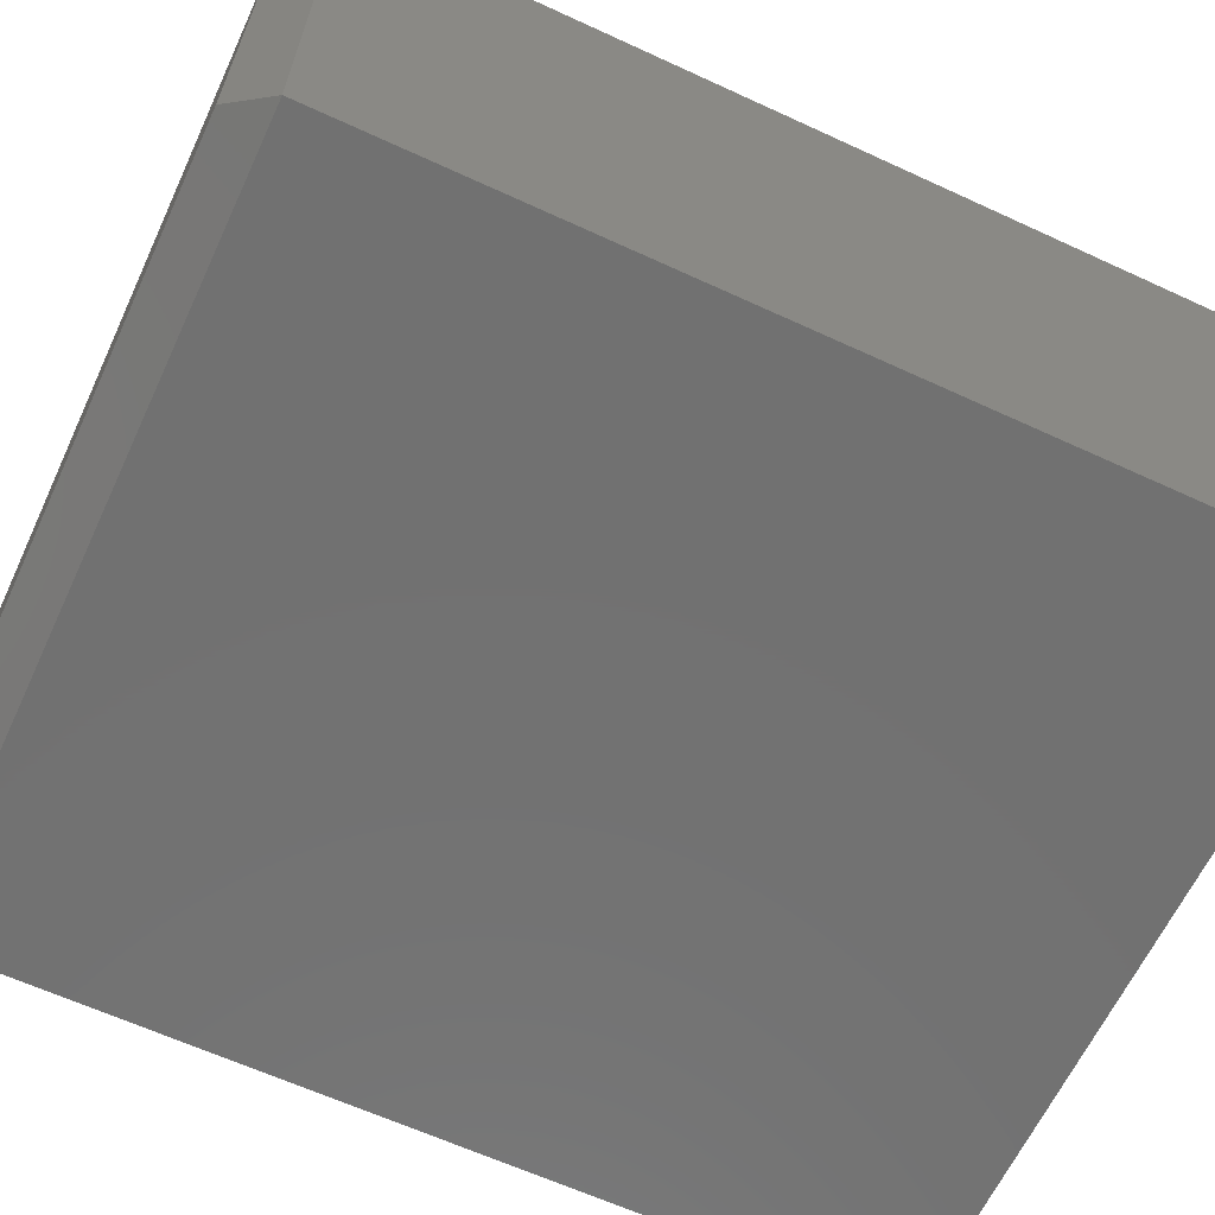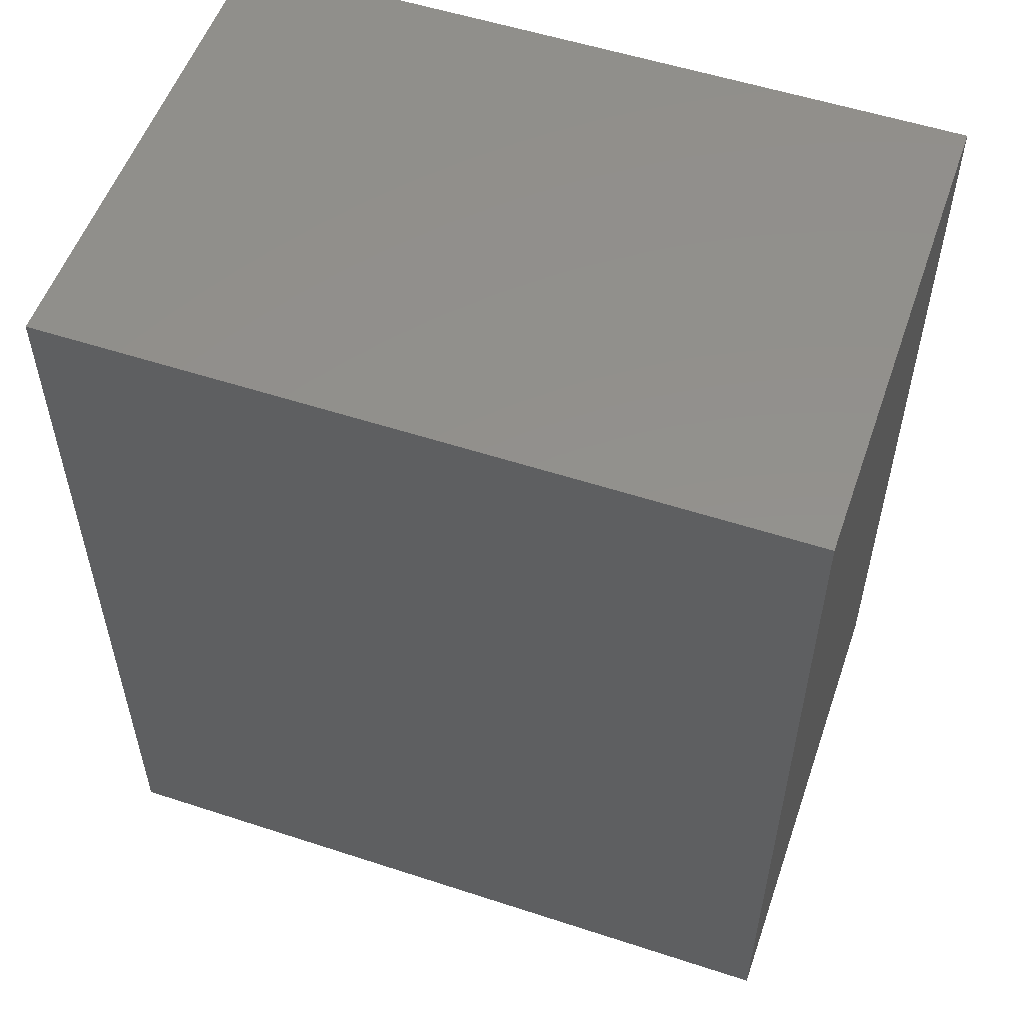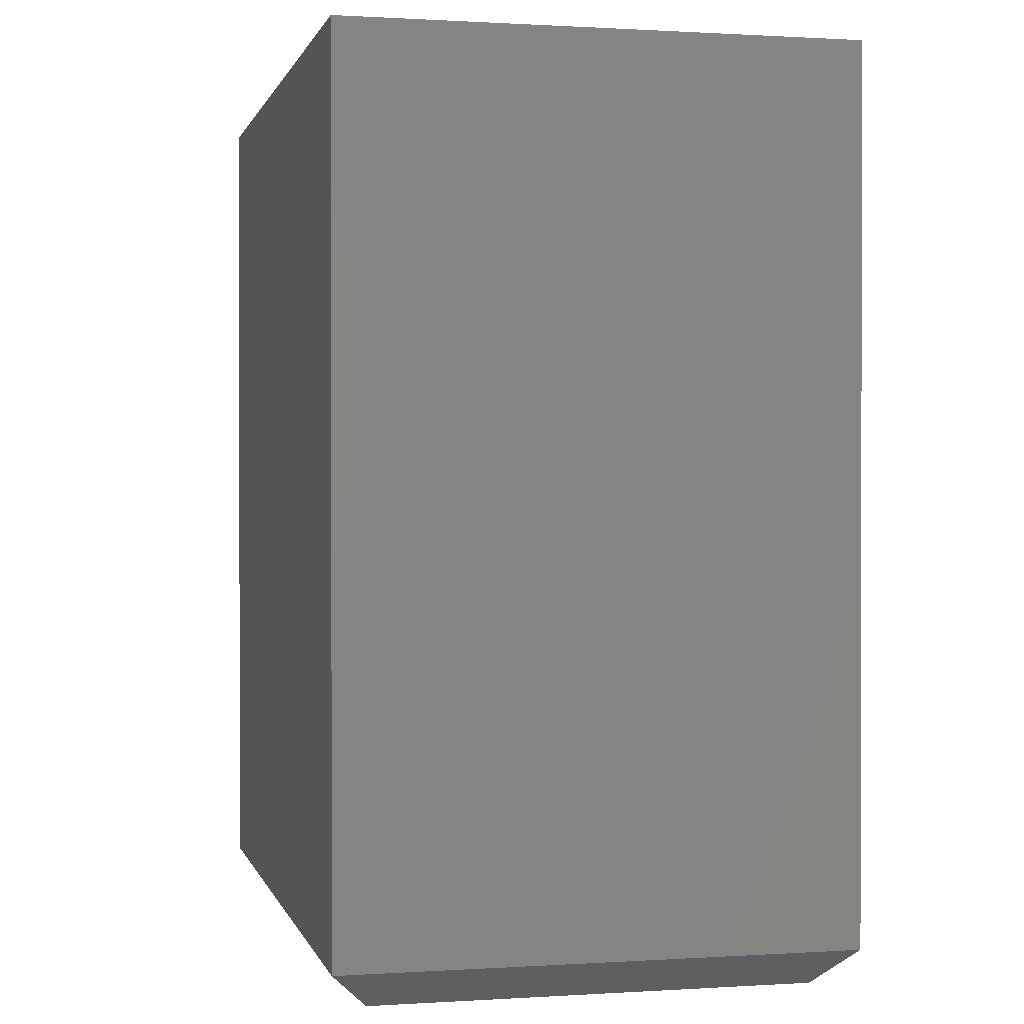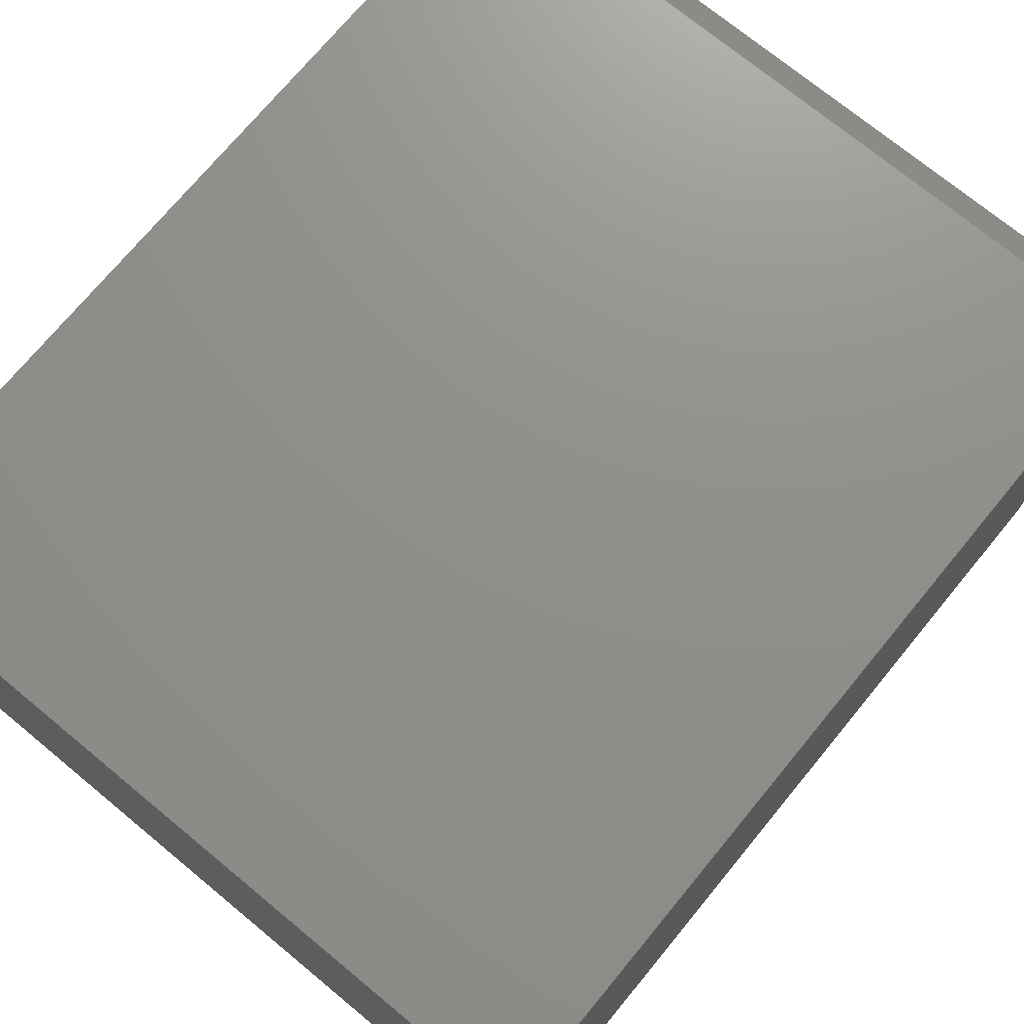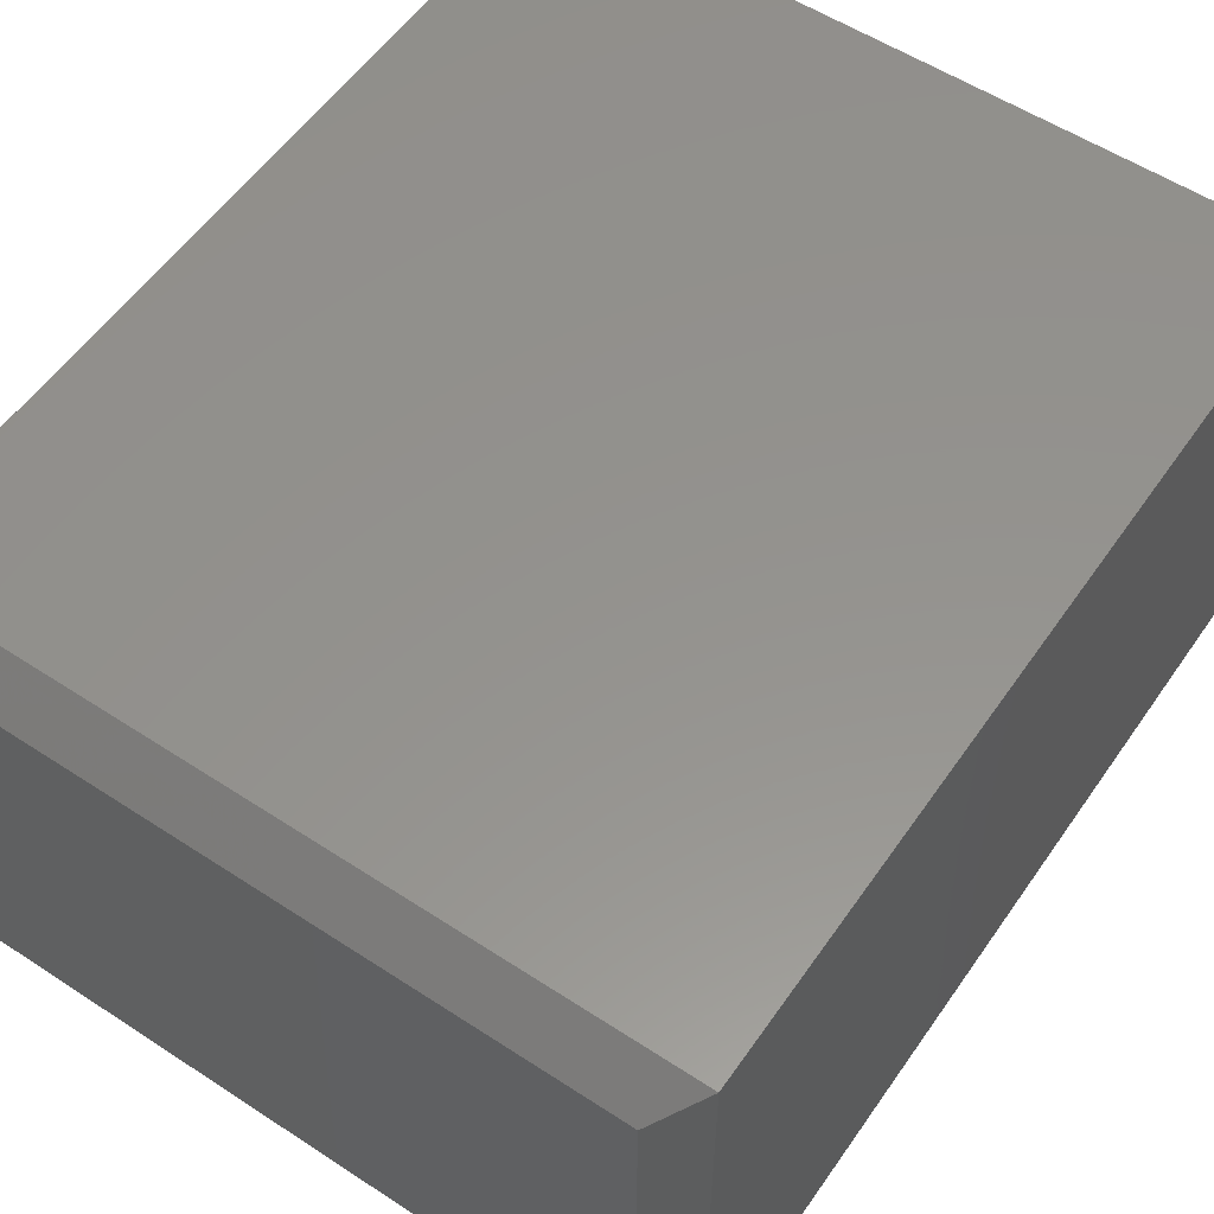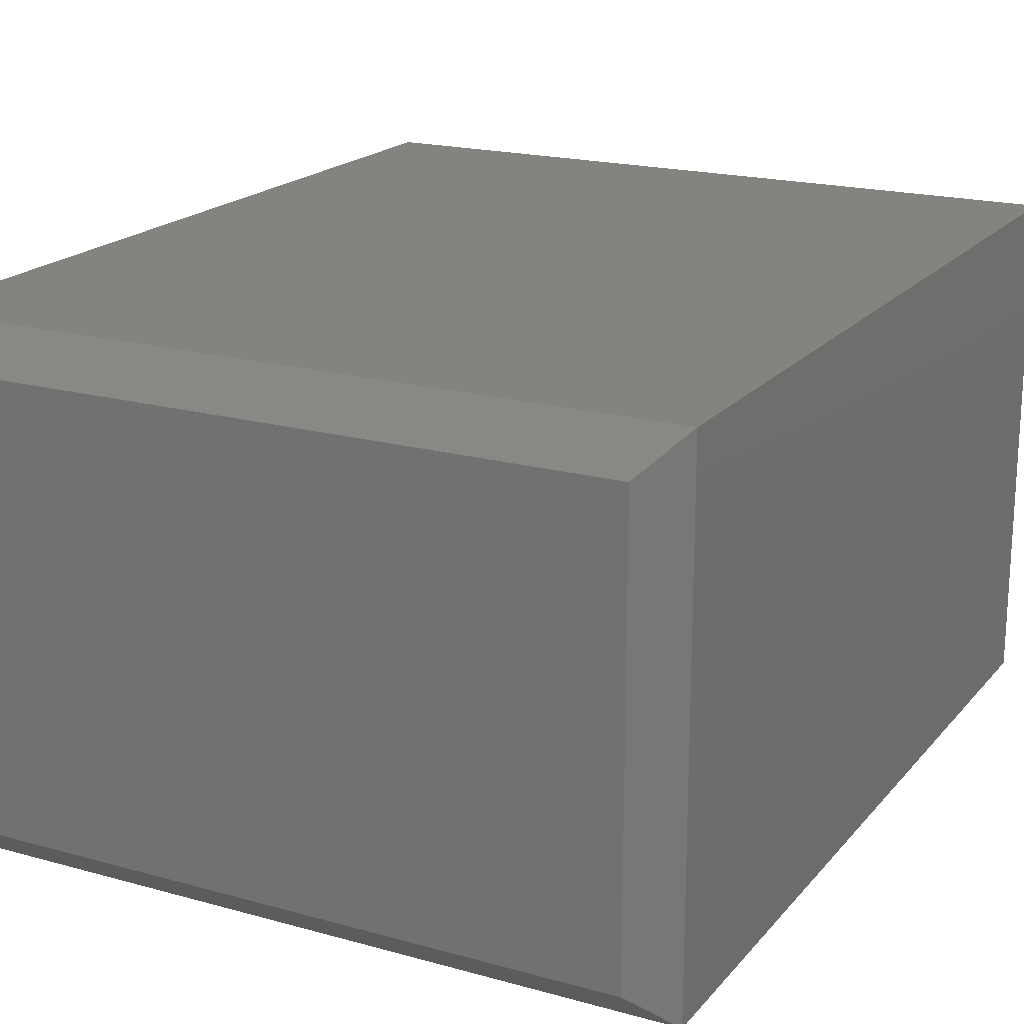
<metadata>
{"format":"stl","ext":"stl","renderer":"f3d","projection":"perspective","resolution":1024,"background":"white","views":[{"elev":-63.4,"azim":65.0,"up":"+Z"},{"elev":54.5,"azim":-160.9,"up":"+Y"},{"elev":0.7,"azim":76.8,"up":"+Y"},{"elev":72.9,"azim":-140.5,"up":"+Z"},{"elev":56.1,"azim":34.4,"up":"+Z"},{"elev":19.2,"azim":27.6,"up":"+Z"}]}
</metadata>
<code>
# stl→obj: 12 verts, 20 faces
v -0.2812 -0.75 -0.1797
v 0.2734 -0.75 -0.1797
v -0.2812 -0.75 0.1801
v 0.2734 -0.75 0.1801
v -0.3125 2.344e-17 0.2113
v -0.3125 0 -0.2109
v -0.3125 -0.7188 0.2113
v -0.3125 -0.7188 -0.2109
v 0.3047 5.77e-17 0.2113
v 0.3047 -0.7188 0.2113
v 0.3047 3.426e-17 -0.2109
v 0.3047 -0.7188 -0.2109
f 1 2 3
f 3 2 4
f 5 6 7
f 7 6 8
f 9 5 10
f 10 5 7
f 11 9 12
f 12 9 10
f 6 11 8
f 8 11 12
f 10 7 4
f 4 7 3
f 12 10 2
f 2 10 4
f 8 12 1
f 1 12 2
f 7 8 3
f 3 8 1
f 6 5 11
f 11 5 9

</code>
